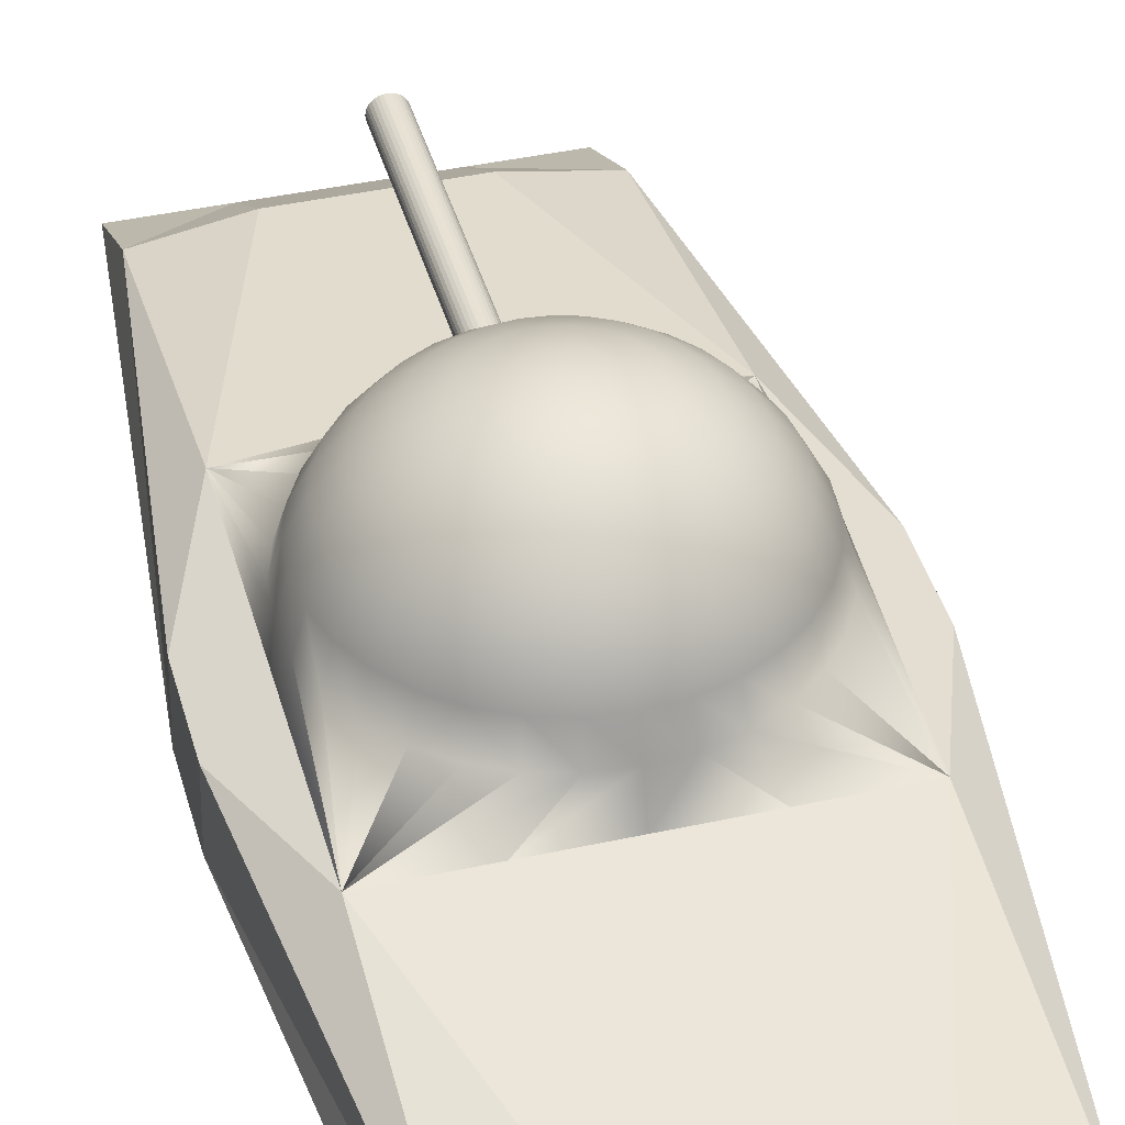
<metadata>
{"format":"obj","ext":"obj","renderer":"f3d","projection":"perspective","resolution":1024,"background":"white","views":[{"elev":41.0,"azim":-15.0,"up":"+Y"}]}
</metadata>
<code>
o Куб
v 1.733 -1 -3.998
v 1.733 1 -3.998
v 1.733 -1 -12.34
v 1.733 0.3453 -10.28
v 3.733 -1 -3.998
v 3.733 1 -3.998
v 3.733 -1 -12.34
v 3.733 0.001436 -10.28
v -1.733 -1 -3.998
v -1.733 1 -3.998
v -1.733 -1 -12.34
v -1.733 0.3453 -10.28
v -3.733 -1 -3.998
v -3.733 1 -3.998
v -3.733 -1 -12.34
v -3.733 0.001436 -10.28
v 1.733 -1 3.998
v 1.733 1 3.998
v 1.733 -1 12.34
v 1.733 0.3453 10.28
v 3.733 -1 3.998
v 3.733 1 3.998
v 3.733 -1 12.34
v 3.733 0.001436 10.28
v -1.733 -1 3.998
v -1.733 1 3.998
v -1.733 -1 12.34
v -1.733 0.3453 10.28
v -3.733 -1 3.998
v -3.733 1 3.998
v -3.733 -1 12.34
v -3.733 0.001436 10.28
f 1 4 3
f 3 8 7
f 8 5 7
f 6 1 5
f 7 1 3
f 4 6 8
f 9 12 10
f 11 16 12
f 13 16 15
f 9 14 13
f 9 15 11
f 14 12 16
f 17 20 18
f 19 24 20
f 21 24 23
f 17 22 21
f 17 23 19
f 22 20 24
f 25 28 27
f 27 32 31
f 32 29 31
f 30 25 29
f 31 25 27
f 28 30 32
f 1 2 4
f 3 4 8
f 8 6 5
f 6 2 1
f 7 5 1
f 4 2 6
f 9 11 12
f 11 15 16
f 13 14 16
f 9 10 14
f 9 13 15
f 14 10 12
f 17 19 20
f 19 23 24
f 21 22 24
f 17 18 22
f 17 21 23
f 22 18 20
f 25 26 28
f 27 28 32
f 32 30 29
f 30 26 25
f 31 29 25
f 28 26 30
o Куб.001
v -1.733 -1 -3.998
v -1.733 1 -3.998
v -1.733 -1 -12.34
v -1.733 0.3453 -10.28
v 1.733 -1 -3.998
v 1.733 1 -3.998
v 1.733 -1 -12.34
v 1.733 0.3453 -10.28
v -1.733 -1 3.998
v -1.733 1 3.998
v -1.733 -1 12.34
v -1.733 0.3453 10.28
v 1.733 -1 3.998
v 1.733 1 3.998
v 1.733 -1 12.34
v 1.733 0.3453 10.28
f 33 36 35
f 36 39 35
f 40 37 39
f 38 33 37
f 39 33 35
f 36 38 40
f 41 44 42
f 47 44 43
f 45 48 47
f 41 46 45
f 41 47 43
f 46 44 48
f 33 34 36
f 36 40 39
f 40 38 37
f 38 34 33
f 39 37 33
f 36 34 38
f 41 43 44
f 47 48 44
f 45 46 48
f 41 42 46
f 41 45 47
f 46 42 44
o Куб.002
v -3.733 -1 3.998
v -3.733 1 3.998
v -3.733 -1 -3.998
v -3.733 1 -3.998
v 3.733 -1 3.998
v 3.733 1 3.998
v 3.733 -1 -3.998
v 3.733 1 -3.998
v 3.733 1 0
v 0 1 -3.998
v -3.733 1 0
v 0 1 3.998
f 50 59 51
f 52 58 55
f 56 57 53
f 54 60 49
f 55 49 51
f 59 60 57
f 51 49 50
f 59 52 51
f 55 51 52
f 58 56 55
f 53 55 56
f 57 54 53
f 49 53 54
f 60 50 49
f 55 53 49
f 57 56 58
f 58 52 59
f 59 50 60
f 60 54 57
f 57 58 59
o Куб.003
v 3.733 -1 12.34
v 3.733 0.001436 10.28
v 3.733 -1 -12.34
v 3.733 0.001436 -10.28
v 4.88 -1 1
v 4.846 0.5763 1
v 4.88 -1 -1
v 4.846 0.5763 -1
v 3.733 1 3.998
v 3.733 1 -3.998
v -3.733 -1 12.34
v -3.733 0.001436 10.28
v -3.733 -1 -12.34
v -3.733 0.001436 -10.28
v -4.88 -1 1
v -4.846 0.5763 1
v -4.88 -1 -1
v -4.846 0.5763 -1
v -3.733 1 3.998
v -3.733 1 -3.998
f 62 70 63
f 64 67 63
f 68 65 67
f 65 62 61
f 63 65 61
f 68 64 70
f 66 70 69
f 62 66 69
f 73 80 72
f 77 74 73
f 75 78 77
f 75 72 76
f 73 75 77
f 78 80 74
f 79 78 76
f 72 79 76
f 63 61 62
f 62 69 70
f 70 64 63
f 64 68 67
f 68 66 65
f 65 66 62
f 63 67 65
f 66 68 70
f 72 71 73
f 73 74 80
f 80 79 72
f 77 78 74
f 75 76 78
f 75 71 72
f 73 71 75
f 79 80 78
o Цилиндр
v 0 1.98 -3.074
v 0 1.98 -9.383
v 0.06338 1.986 -3.074
v 0.06338 1.986 -9.383
v 0.1243 2.005 -3.074
v 0.1243 2.005 -9.383
v 0.1805 2.035 -3.074
v 0.1805 2.035 -9.383
v 0.2297 2.075 -3.074
v 0.2297 2.075 -9.383
v 0.2701 2.125 -3.074
v 0.2701 2.125 -9.383
v 0.3002 2.181 -3.074
v 0.3002 2.181 -9.383
v 0.3187 2.242 -3.074
v 0.3187 2.242 -9.383
v 0.3249 2.305 -3.074
v 0.3249 2.305 -9.383
v 0.3187 2.368 -3.074
v 0.3187 2.368 -9.383
v 0.3002 2.429 -3.074
v 0.3002 2.429 -9.383
v 0.2701 2.486 -3.074
v 0.2701 2.486 -9.383
v 0.2297 2.535 -3.074
v 0.2297 2.535 -9.383
v 0.1805 2.575 -3.074
v 0.1805 2.575 -9.383
v 0.1243 2.605 -3.074
v 0.1243 2.605 -9.383
v 0.06338 2.624 -3.074
v 0.06338 2.624 -9.383
v 0 2.63 -3.074
v 0 2.63 -9.383
v -0.06338 2.624 -3.074
v -0.06338 2.624 -9.383
v -0.1243 2.605 -3.074
v -0.1243 2.605 -9.383
v -0.1805 2.575 -3.074
v -0.1805 2.575 -9.383
v -0.2297 2.535 -3.074
v -0.2297 2.535 -9.383
v -0.2701 2.486 -3.074
v -0.2701 2.486 -9.383
v -0.3002 2.429 -3.074
v -0.3002 2.429 -9.383
v -0.3187 2.368 -3.074
v -0.3187 2.368 -9.383
v -0.3249 2.305 -3.074
v -0.3249 2.305 -9.383
v -0.3187 2.242 -3.074
v -0.3187 2.242 -9.383
v -0.3002 2.181 -3.074
v -0.3002 2.181 -9.383
v -0.2701 2.125 -3.074
v -0.2701 2.125 -9.383
v -0.2297 2.075 -3.074
v -0.2297 2.075 -9.383
v -0.1805 2.035 -3.074
v -0.1805 2.035 -9.383
v -0.1243 2.005 -3.074
v -0.1243 2.005 -9.383
v -0.06338 1.986 -3.074
v -0.06338 1.986 -9.383
f 81 84 83
f 84 85 83
f 86 87 85
f 88 89 87
f 90 91 89
f 92 93 91
f 94 95 93
f 96 97 95
f 98 99 97
f 100 101 99
f 102 103 101
f 104 105 103
f 105 108 107
f 108 109 107
f 110 111 109
f 112 113 111
f 114 115 113
f 116 117 115
f 118 119 117
f 119 122 121
f 122 123 121
f 124 125 123
f 126 127 125
f 128 129 127
f 130 131 129
f 132 133 131
f 134 135 133
f 136 137 135
f 138 139 137
f 140 141 139
f 142 143 141
f 144 81 143
f 111 127 143
f 81 82 84
f 84 86 85
f 86 88 87
f 88 90 89
f 90 92 91
f 92 94 93
f 94 96 95
f 96 98 97
f 98 100 99
f 100 102 101
f 102 104 103
f 104 106 105
f 105 106 108
f 108 110 109
f 110 112 111
f 112 114 113
f 114 116 115
f 116 118 117
f 118 120 119
f 119 120 122
f 122 124 123
f 124 126 125
f 126 128 127
f 128 130 129
f 130 132 131
f 132 134 133
f 134 136 135
f 136 138 137
f 138 140 139
f 140 142 141
f 142 144 143
f 144 82 81
f 143 81 83
f 83 85 87
f 87 89 91
f 91 93 95
f 95 97 99
f 99 101 103
f 103 105 107
f 107 109 111
f 111 113 115
f 115 117 119
f 119 121 123
f 123 125 127
f 127 129 131
f 131 133 135
f 135 137 139
f 139 141 143
f 143 83 87
f 87 91 95
f 95 99 103
f 103 107 111
f 111 115 119
f 119 123 127
f 127 131 135
f 135 139 143
f 143 87 95
f 95 103 111
f 111 119 127
f 127 135 143
f 143 95 111
o Сфера
v 0 4.148 -2.07
v 0 3.121 -3.097
v 0 1.778 -3.653
v 0.1418 4.705 -0.7128
v 0.2781 4.493 -1.398
v 0.4037 4.148 -2.03
v 0.5139 3.685 -2.583
v 0.6042 3.121 -3.038
v 0.6714 2.477 -3.375
v 0.7128 1.778 -3.583
v 0.2781 4.705 -0.6714
v 0.5455 4.493 -1.317
v 0.792 4.148 -1.912
v 1.008 3.685 -2.433
v 1.185 3.121 -2.861
v 1.317 2.477 -3.18
v 1.398 1.778 -3.375
v 0.4037 4.705 -0.6042
v 0.792 4.493 -1.185
v 1.15 4.148 -1.721
v 1.463 3.685 -2.19
v 1.721 3.121 -2.575
v 1.912 2.477 -2.861
v 2.03 1.778 -3.038
v 0.5139 4.705 -0.5139
v 1.008 4.493 -1.008
v 1.463 4.148 -1.463
v 1.863 3.685 -1.863
v 2.19 3.121 -2.19
v 2.433 2.477 -2.433
v 2.583 1.778 -2.583
v 0.6042 4.705 -0.4037
v 1.185 4.493 -0.792
v 1.721 4.148 -1.15
v 2.19 3.685 -1.463
v 2.575 3.121 -1.721
v 2.861 2.477 -1.912
v 3.038 1.778 -2.03
v 0 4.776 0
v 0.6714 4.705 -0.2781
v 1.317 4.493 -0.5455
v 1.912 4.148 -0.792
v 2.433 3.685 -1.008
v 2.861 3.121 -1.185
v 3.18 2.477 -1.317
v 3.375 1.778 -1.398
v 0.7128 4.705 -0.1418
v 1.398 4.493 -0.2781
v 2.03 4.148 -0.4037
v 2.583 3.685 -0.5139
v 3.038 3.121 -0.6042
v 3.375 2.477 -0.6714
v 3.583 1.778 -0.7128
v 0.7267 4.705 0
v 1.426 4.493 0
v 2.07 4.148 0
v 2.634 3.685 -0
v 3.097 3.121 0
v 3.441 2.477 -0
v 3.653 1.778 0
v 0.7128 4.705 0.1418
v 1.398 4.493 0.2781
v 2.03 4.148 0.4037
v 2.583 3.685 0.5139
v 3.038 3.121 0.6042
v 3.375 2.477 0.6714
v 3.583 1.778 0.7128
v 0.6714 4.705 0.2781
v 1.317 4.493 0.5455
v 1.912 4.148 0.792
v 2.433 3.685 1.008
v 2.861 3.121 1.185
v 3.18 2.477 1.317
v 3.375 1.778 1.398
v 0.6042 4.705 0.4037
v 1.185 4.493 0.792
v 1.721 4.148 1.15
v 2.19 3.685 1.463
v 2.575 3.121 1.721
v 2.861 2.477 1.912
v 3.038 1.778 2.03
v 0.5139 4.705 0.5139
v 1.008 4.493 1.008
v 1.463 4.148 1.463
v 1.863 3.685 1.863
v 2.19 3.121 2.19
v 2.433 2.477 2.433
v 2.583 1.778 2.583
v 3.733 1 3.998
v 0.4037 4.705 0.6042
v 0.792 4.493 1.185
v 1.15 4.148 1.721
v 1.463 3.685 2.19
v 1.721 3.121 2.575
v 1.912 2.477 2.861
v 2.03 1.778 3.038
v 0.2781 4.705 0.6714
v 0.5455 4.493 1.317
v 0.792 4.148 1.912
v 1.008 3.685 2.433
v 1.185 3.121 2.861
v 1.317 2.477 3.18
v 1.398 1.778 3.375
v 0.1418 4.705 0.7128
v 0.2781 4.493 1.398
v 0.4037 4.148 2.03
v 0.5139 3.685 2.583
v 0.6042 3.121 3.038
v 0.6714 2.477 3.375
v 0.7128 1.778 3.583
v -0 4.705 0.7267
v -0 4.493 1.426
v -0 4.148 2.07
v -0 3.685 2.634
v -0 3.121 3.097
v 0 2.477 3.441
v -0 1.778 3.653
v -0.1418 4.705 0.7128
v -0.2781 4.493 1.398
v -0.4037 4.148 2.03
v -0.5139 3.685 2.583
v -0.6042 3.121 3.038
v -0.6714 2.477 3.375
v -0.7128 1.778 3.583
v -0.2781 4.705 0.6714
v -0.5455 4.493 1.317
v -0.792 4.148 1.912
v -1.008 3.685 2.433
v -1.185 3.121 2.861
v -1.317 2.477 3.18
v -1.398 1.778 3.375
v -3.733 1 3.998
v -0.4037 4.705 0.6042
v -0.792 4.493 1.185
v -1.15 4.148 1.721
v -1.463 3.685 2.19
v -1.721 3.121 2.575
v -1.912 2.477 2.861
v -2.03 1.778 3.038
v -3.733 1 3.998
v -0.5139 4.705 0.5139
v -1.008 4.493 1.008
v -1.463 4.148 1.463
v -1.863 3.685 1.863
v -2.19 3.121 2.19
v -2.433 2.477 2.433
v -2.583 1.778 2.583
v -0.6042 4.705 0.4037
v -1.185 4.493 0.792
v -1.721 4.148 1.15
v -2.19 3.685 1.463
v -2.575 3.121 1.721
v -2.861 2.477 1.912
v -3.038 1.778 2.03
v -0.6714 4.705 0.2781
v -1.317 4.493 0.5455
v -1.912 4.148 0.792
v -2.433 3.685 1.008
v -2.861 3.121 1.185
v -3.18 2.477 1.317
v -3.375 1.778 1.398
v -0.7128 4.705 0.1418
v -1.398 4.493 0.2781
v -2.03 4.148 0.4037
v -2.583 3.685 0.5139
v -3.038 3.121 0.6042
v -3.375 2.477 0.6714
v -3.583 1.778 0.7128
v -0.7267 4.705 -0
v -1.426 4.493 -0
v -2.07 4.148 -1e-06
v -2.634 3.685 -0
v -3.097 3.121 -1e-06
v -3.441 2.477 -0
v -3.653 1.778 -1e-06
v -0.7128 4.705 -0.1418
v -1.398 4.493 -0.2781
v -2.03 4.148 -0.4037
v -2.583 3.685 -0.5139
v -3.038 3.121 -0.6042
v -3.375 2.477 -0.6714
v -3.583 1.778 -0.7128
v -0.6714 4.705 -0.2781
v -1.317 4.493 -0.5455
v -1.912 4.148 -0.792
v -2.433 3.685 -1.008
v -2.861 3.121 -1.185
v -3.18 2.477 -1.317
v -3.375 1.778 -1.398
v -0.6042 4.705 -0.4037
v -1.185 4.493 -0.792
v -1.721 4.148 -1.15
v -2.19 3.685 -1.463
v -2.575 3.121 -1.721
v -2.861 2.477 -1.912
v -3.038 1.778 -2.03
v -0.5139 4.705 -0.5139
v -1.008 4.493 -1.008
v -1.463 4.148 -1.463
v -1.863 3.685 -1.863
v -2.19 3.121 -2.19
v -2.433 2.477 -2.433
v -2.583 1.778 -2.583
v -0.4037 4.705 -0.6042
v -0.792 4.493 -1.185
v -1.15 4.148 -1.721
v -1.463 3.685 -2.19
v -1.721 3.121 -2.575
v -1.912 2.477 -2.861
v -2.03 1.778 -3.038
v -2.07 1.051 -3.097
v -0.2781 4.705 -0.6714
v -0.5455 4.493 -1.317
v -0.792 4.148 -1.912
v -1.008 3.685 -2.433
v -1.185 3.121 -2.861
v -1.317 2.477 -3.18
v -1.398 1.778 -3.375
v -0.1418 4.705 -0.7128
v -0.2781 4.493 -1.398
v -0.4037 4.148 -2.03
v -0.5139 3.685 -2.583
v -0.6042 3.121 -3.038
v -0.6714 2.477 -3.375
v -0.7128 1.778 -3.583
v 0 4.705 -0.7267
v 0 4.493 -1.426
v 0 3.685 -2.634
v 0 2.477 -3.441
v 0 1 -3.998
v 0 1 -3.998
v 1.733 1 -3.998
v 1.733 1 -3.998
v 3.733 1 -3.998
v 3.733 1 -3.998
v 3.733 1 -3.998
v 3.733 1 -3.998
v 3.733 1 -3.998
v 3.733 1 -3.998
v 3.733 1 -3.998
v 3.733 1 -3.998
v 3.733 1 -3.998
v 3.733 1 -3.998
v 3.733 1 0
v 3.733 1 0
v 3.733 1 3.998
v 3.733 1 3.998
v 3.733 1 3.998
v 3.733 1 3.998
v 3.733 1 3.998
v 3.733 1 3.998
v 3.733 1 3.998
v 3.733 1 3.998
v 3.733 1 3.998
v 3.733 1 3.998
v 1.733 1 3.998
v 1.733 1 3.998
v -0 1 3.998
v -0 1 3.998
v -1.733 1 3.998
v -1.733 1 3.998
v -3.733 1 3.998
v -3.733 1 3.998
v -3.733 1 3.998
v -3.733 1 3.998
v -3.733 1 3.998
v -3.733 1 3.998
v -3.733 1 3.998
v -3.733 1 3.998
v -3.733 1 3.998
v -3.733 1 3.998
v -3.733 1 3.998
v -3.733 1 3.998
v -3.733 1 3.998
v -3.733 1 3.998
v -3.733 1 -0
v -3.733 1 -0
v -3.733 1 -3.998
v -3.733 1 -3.998
v -3.733 1 -3.998
v -3.733 1 -3.998
v -3.733 1 -3.998
v -3.733 1 -3.998
v -3.733 1 -3.998
v -3.733 1 -3.998
v -3.733 1 -3.998
v -3.733 1 -3.998
v -3.733 1 -3.998
v -2.106 1 -3.061
v -3.733 1 -3.998
v -2.067 1 -3.093
v -3.733 1 -3.998
v -3.733 1 -3.998
v -3.733 1 -3.998
v -2.022 1 -3.117
v -3.733 1 -3.998
v -1.733 1 -3.998
v -1.733 1 -3.998
v -3.733 1 3.998
v 3.733 1 3.998
f 372 150 151
f 372 152 146
f 373 152 153
f 373 154 147
f 374 147 376
f 370 183 148
f 371 148 149
f 145 149 150
f 149 157 150
f 150 158 151
f 151 159 152
f 152 160 153
f 153 161 154
f 378 377 154
f 148 183 155
f 148 156 149
f 161 167 168
f 161 380 379
f 155 183 162
f 155 163 156
f 156 164 157
f 158 164 165
f 158 166 159
f 159 167 160
f 163 171 164
f 164 172 165
f 165 173 166
f 166 174 167
f 168 174 175
f 168 381 380
f 162 183 169
f 162 170 163
f 174 182 175
f 175 382 381
f 383 175 182
f 169 183 176
f 169 177 170
f 170 178 171
f 171 179 172
f 173 179 180
f 173 181 174
f 178 187 179
f 179 188 180
f 180 189 181
f 182 189 190
f 384 182 190
f 176 183 184
f 176 185 177
f 177 186 178
f 385 384 386
f 184 183 191
f 184 192 185
f 185 193 186
f 186 194 187
f 188 194 195
f 188 196 189
f 190 196 197
f 195 201 202
f 195 203 196
f 197 203 204
f 387 197 388
f 191 183 198
f 191 199 192
f 192 200 193
f 193 201 194
f 183 205 198
f 199 205 206
f 200 206 207
f 200 208 201
f 202 208 209
f 202 210 203
f 204 210 211
f 389 204 390
f 209 215 216
f 209 217 210
f 211 217 218
f 211 392 391
f 183 212 205
f 205 213 206
f 206 214 207
f 207 215 208
f 212 220 213
f 213 221 214
f 214 222 215
f 216 222 223
f 216 224 217
f 218 224 225
f 218 393 392
f 183 219 212
f 223 231 224
f 225 231 232
f 393 225 232
f 233 395 394
f 183 226 219
f 219 227 220
f 221 227 228
f 221 229 222
f 223 229 230
f 226 235 227
f 228 235 236
f 228 237 229
f 230 237 238
f 230 239 231
f 232 239 240
f 233 232 240
f 183 234 226
f 444 394 395
f 238 246 239
f 240 246 247
f 398 240 247
f 183 241 234
f 234 242 235
f 235 243 236
f 236 244 237
f 238 244 245
f 242 250 243
f 243 251 244
f 244 252 245
f 245 253 246
f 247 253 254
f 399 247 400
f 183 248 241
f 241 249 242
f 254 260 261
f 401 254 402
f 183 255 248
f 249 255 256
f 249 257 250
f 250 258 251
f 252 258 259
f 252 260 253
f 257 265 258
f 259 265 266
f 259 267 260
f 261 267 268
f 403 261 404
f 262 255 183
f 256 262 263
f 257 263 264
f 406 405 268
f 269 262 183
f 262 270 263
f 264 270 271
f 264 272 265
f 266 272 273
f 266 274 267
f 268 274 275
f 271 280 272
f 272 281 273
f 273 282 274
f 275 282 283
f 275 408 410
f 409 276 410
f 408 409 410
f 277 269 183
f 270 277 278
f 270 279 271
f 413 283 291
f 411 284 409
f 408 413 411
f 285 277 183
f 277 286 278
f 278 287 279
f 279 288 280
f 281 288 289
f 281 290 282
f 283 290 291
f 289 295 296
f 289 297 290
f 291 297 298
f 414 298 416
f 416 276 414
f 414 412 291
f 411 276 284
f 412 415 411
f 276 415 414
f 292 285 183
f 285 293 286
f 286 294 287
f 287 295 288
f 299 292 183
f 292 300 293
f 294 300 301
f 294 302 295
f 296 302 303
f 296 304 297
f 298 304 305
f 416 305 417
f 417 276 416
f 276 417 284
f 417 305 443
f 303 309 310
f 303 311 304
f 305 311 312
f 417 312 418
f 418 276 417
f 417 443 305
f 306 299 183
f 299 307 300
f 300 308 301
f 301 309 302
f 306 314 307
f 308 314 315
f 308 316 309
f 310 316 317
f 310 318 311
f 312 318 319
f 412 312 420
f 418 415 276
f 412 408 410
f 419 276 415
f 313 306 183
f 317 325 318
f 319 325 326
f 421 319 422
f 320 313 183
f 314 320 321
f 315 321 322
f 315 323 316
f 317 323 324
f 322 328 329
f 322 330 323
f 324 330 331
f 324 332 325
f 326 332 333
f 326 424 423
f 327 320 183
f 320 328 321
f 333 339 340
f 333 426 425
f 334 327 183
f 328 334 335
f 328 336 329
f 329 337 330
f 331 337 338
f 331 339 332
f 335 343 336
f 336 344 337
f 338 344 345
f 338 346 339
f 340 346 347
f 340 347 430
f 429 427 430
f 341 334 183
f 334 342 335
f 347 353 354
f 428 347 354
f 431 428 432
f 348 341 183
f 355 434 432
f 433 355 435
f 341 349 342
f 343 349 350
f 343 351 344
f 345 351 352
f 345 353 346
f 350 359 351
f 352 359 360
f 352 361 353
f 354 361 362
f 354 438 436
f 429 354 437
f 356 348 183
f 429 437 430
f 355 430 434
f 439 355 434
f 355 439 435
f 349 356 357
f 350 357 358
f 362 441 440
f 363 356 183
f 356 364 357
f 358 364 365
f 358 366 359
f 360 366 367
f 360 368 361
f 362 368 369
f 366 145 372
f 367 372 146
f 368 146 373
f 369 373 147
f 442 369 375
f 363 183 370
f 364 370 371
f 365 371 145
f 372 145 150
f 372 151 152
f 373 146 152
f 373 153 154
f 374 375 147
f 147 154 376
f 371 370 148
f 145 371 149
f 149 156 157
f 150 157 158
f 151 158 159
f 152 159 160
f 153 160 161
f 154 161 378
f 377 376 154
f 148 155 156
f 161 160 167
f 161 168 380
f 379 378 161
f 155 162 163
f 156 163 164
f 158 157 164
f 158 165 166
f 159 166 167
f 163 170 171
f 164 171 172
f 165 172 173
f 166 173 174
f 168 167 174
f 168 175 381
f 162 169 170
f 174 181 182
f 383 382 175
f 169 176 177
f 170 177 178
f 171 178 179
f 173 172 179
f 173 180 181
f 178 186 187
f 179 187 188
f 180 188 189
f 182 181 189
f 384 383 182
f 176 184 185
f 177 185 186
f 190 197 386
f 384 190 386
f 184 191 192
f 185 192 193
f 186 193 194
f 188 187 194
f 188 195 196
f 190 189 196
f 195 194 201
f 195 202 203
f 197 196 203
f 197 204 388
f 387 386 197
f 191 198 199
f 192 199 200
f 193 200 201
f 199 198 205
f 200 199 206
f 200 207 208
f 202 201 208
f 202 209 210
f 204 203 210
f 389 388 204
f 204 211 390
f 209 208 215
f 209 216 217
f 211 210 217
f 211 218 392
f 391 390 211
f 205 212 213
f 206 213 214
f 207 214 215
f 212 219 220
f 213 220 221
f 214 221 222
f 216 215 222
f 216 223 224
f 218 217 224
f 218 225 393
f 223 230 231
f 225 224 231
f 394 395 393
f 233 394 393
f 232 233 393
f 233 396 395
f 219 226 227
f 221 220 227
f 221 228 229
f 223 222 229
f 226 234 235
f 228 227 235
f 228 236 237
f 230 229 237
f 230 238 239
f 232 231 239
f 397 396 233
f 240 397 233
f 238 245 246
f 240 239 246
f 398 397 240
f 234 241 242
f 235 242 243
f 236 243 244
f 238 237 244
f 242 249 250
f 243 250 251
f 244 251 252
f 245 252 253
f 247 246 253
f 247 254 400
f 399 398 247
f 241 248 249
f 254 253 260
f 254 261 402
f 401 400 254
f 249 248 255
f 249 256 257
f 250 257 258
f 252 251 258
f 252 259 260
f 257 264 265
f 259 258 265
f 259 266 267
f 261 260 267
f 403 402 261
f 261 268 404
f 256 255 262
f 257 256 263
f 268 275 406
f 405 404 268
f 262 269 270
f 264 263 270
f 264 271 272
f 266 265 272
f 266 273 274
f 268 267 274
f 271 279 280
f 272 280 281
f 273 281 282
f 275 274 282
f 275 283 408
f 410 407 406
f 410 406 275
f 409 284 276
f 270 269 277
f 270 278 279
f 291 412 413
f 413 408 283
f 411 409 408
f 413 412 411
f 277 285 286
f 278 286 287
f 279 287 288
f 281 280 288
f 281 289 290
f 283 282 290
f 289 288 295
f 289 296 297
f 291 290 297
f 414 291 298
f 414 415 412
f 411 415 276
f 285 292 293
f 286 293 294
f 287 294 295
f 292 299 300
f 294 293 300
f 294 301 302
f 296 295 302
f 296 303 304
f 298 297 304
f 416 298 305
f 303 302 309
f 303 310 311
f 305 304 311
f 417 305 312
f 299 306 307
f 300 307 308
f 301 308 309
f 306 313 314
f 308 307 314
f 308 315 316
f 310 309 316
f 310 317 318
f 312 311 318
f 312 319 420
f 412 415 418
f 420 410 408
f 420 408 413
f 412 418 312
f 420 413 412
f 412 413 408
f 410 419 415
f 410 415 412
f 419 410 276
f 317 324 325
f 319 318 325
f 421 420 319
f 319 326 422
f 314 313 320
f 315 314 321
f 315 322 323
f 317 316 323
f 322 321 328
f 322 329 330
f 324 323 330
f 324 331 332
f 326 325 332
f 326 333 424
f 423 422 326
f 320 327 328
f 333 332 339
f 333 340 426
f 425 424 333
f 328 327 334
f 328 335 336
f 329 336 337
f 331 330 337
f 331 338 339
f 335 342 343
f 336 343 344
f 338 337 344
f 338 345 346
f 340 339 346
f 430 426 340
f 428 429 430
f 347 428 430
f 429 428 427
f 334 341 342
f 347 346 353
f 428 354 355
f 428 355 432
f 431 427 428
f 433 434 355
f 341 348 349
f 343 342 349
f 343 350 351
f 345 344 351
f 345 352 353
f 350 358 359
f 352 351 359
f 352 360 361
f 354 353 361
f 354 362 438
f 354 436 437
f 429 428 354
f 428 429 355
f 355 429 430
f 349 348 356
f 350 349 357
f 362 369 441
f 440 438 362
f 356 363 364
f 358 357 364
f 358 365 366
f 360 359 366
f 360 367 368
f 362 361 368
f 366 365 145
f 367 366 372
f 368 367 146
f 369 368 373
f 369 147 375
f 442 441 369
f 364 363 370
f 365 364 371

</code>
